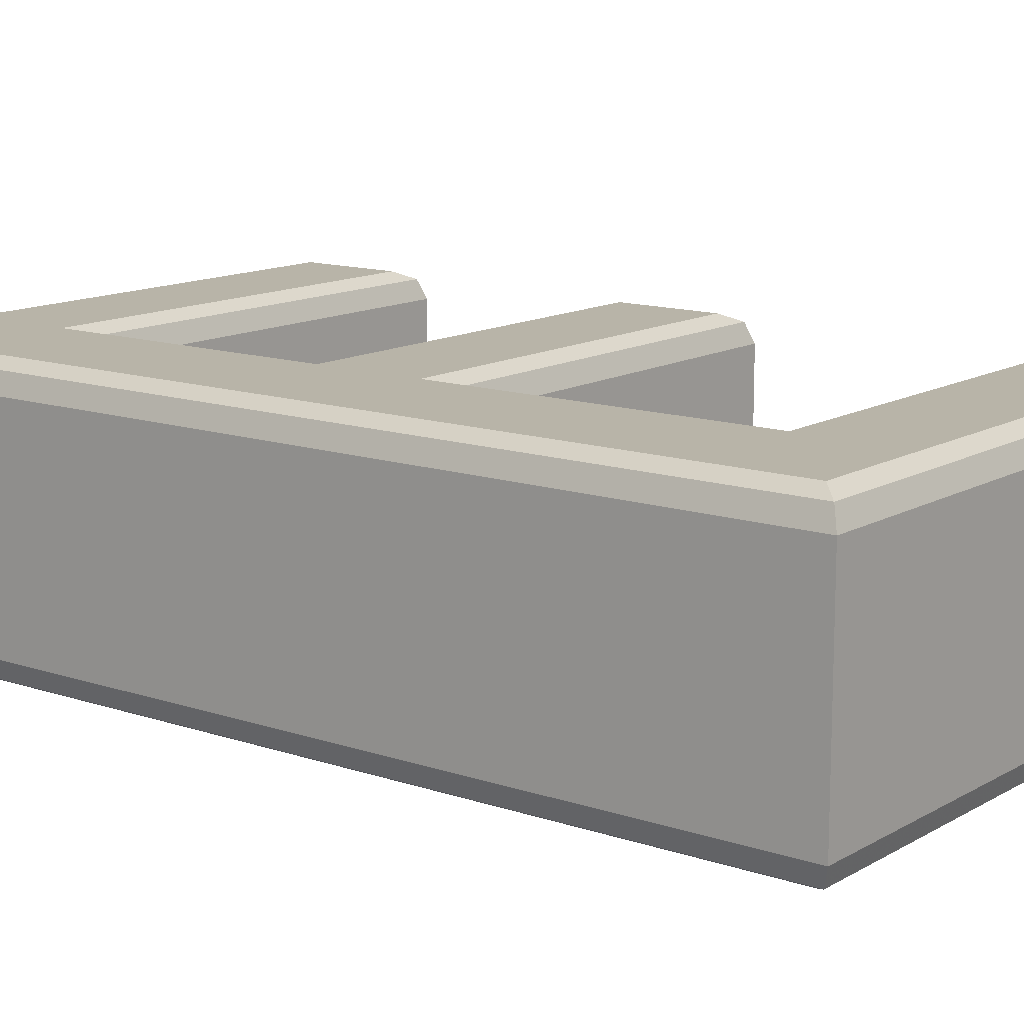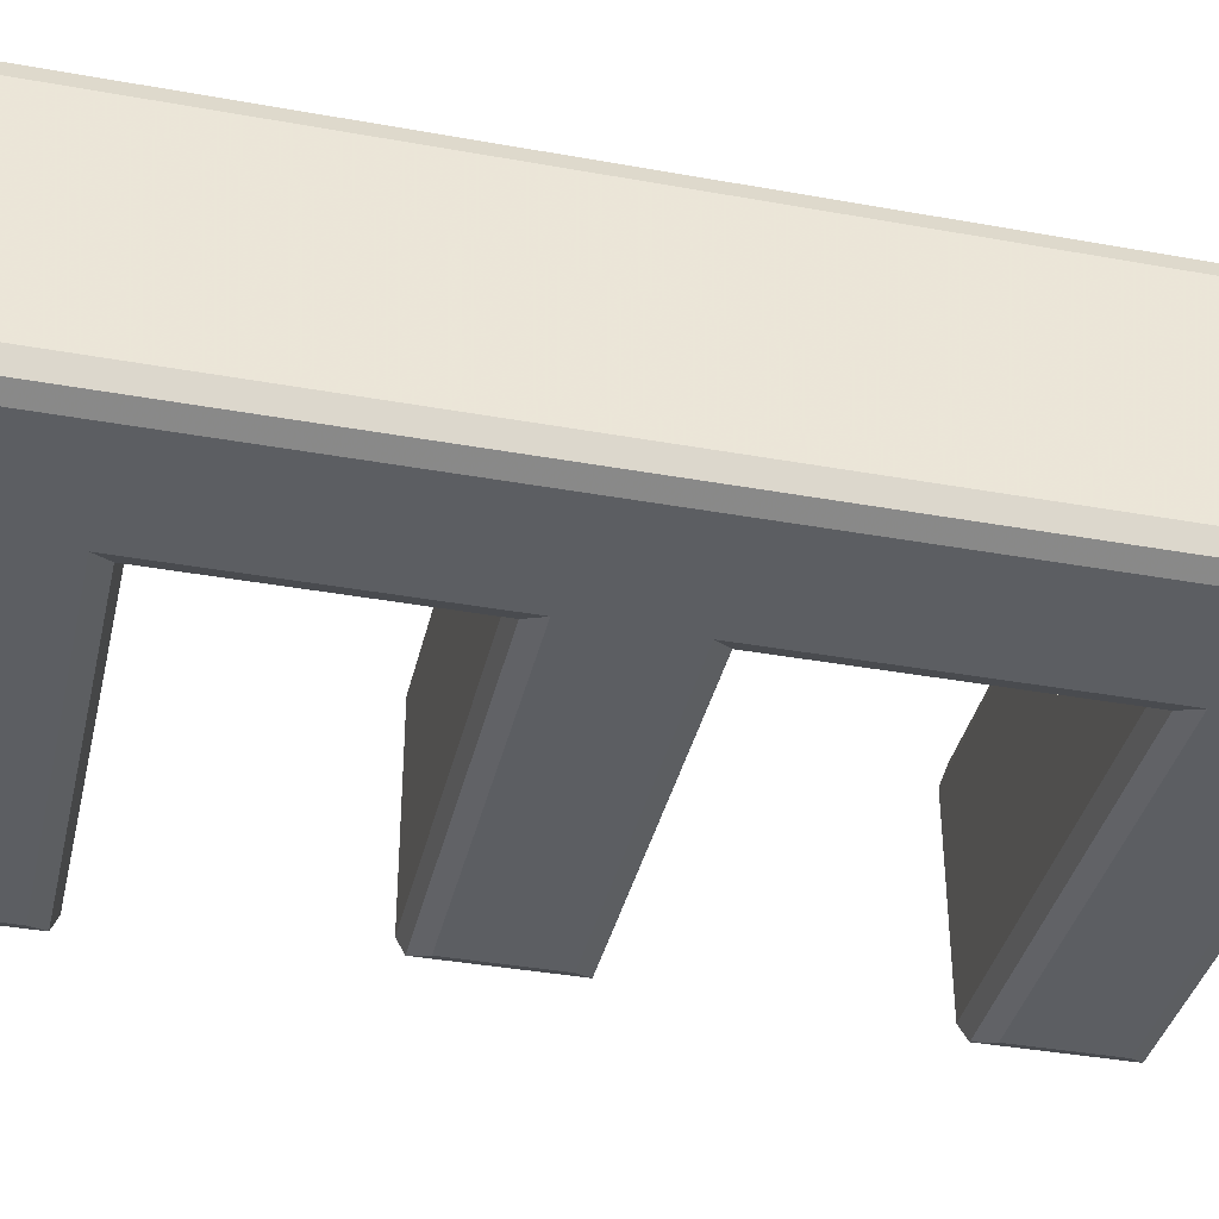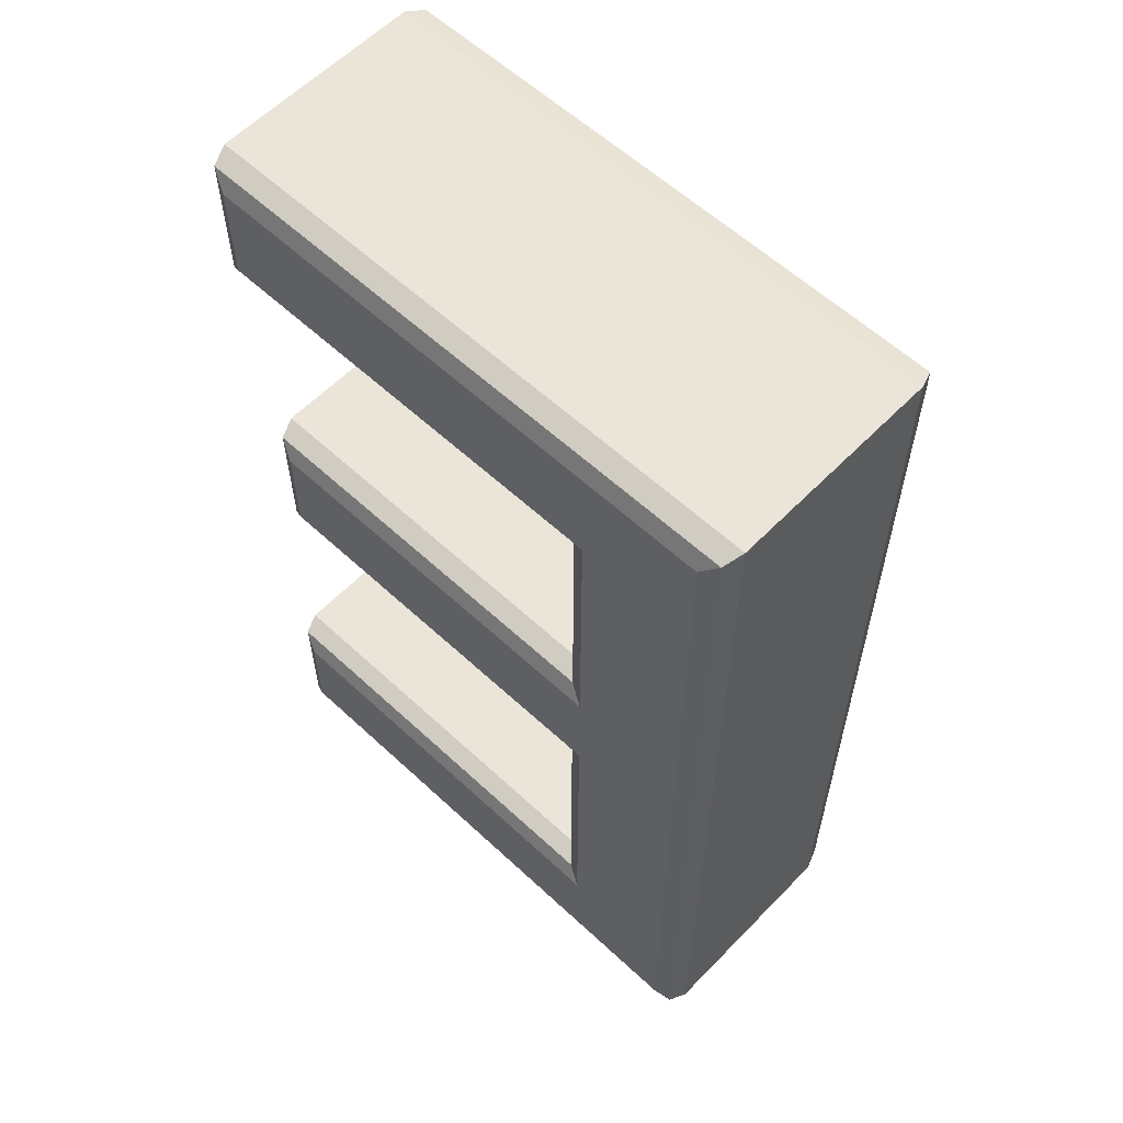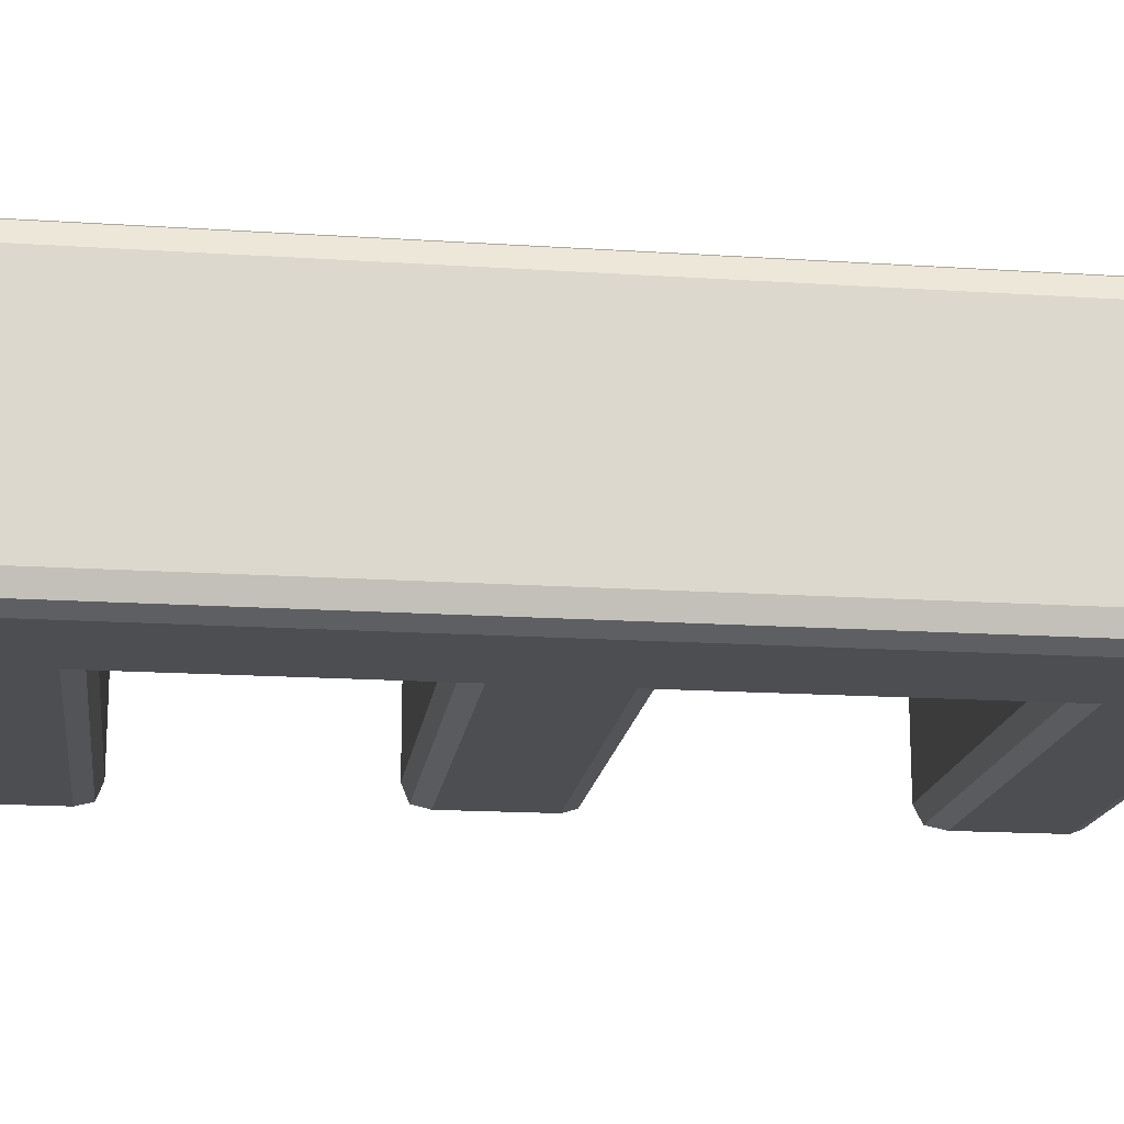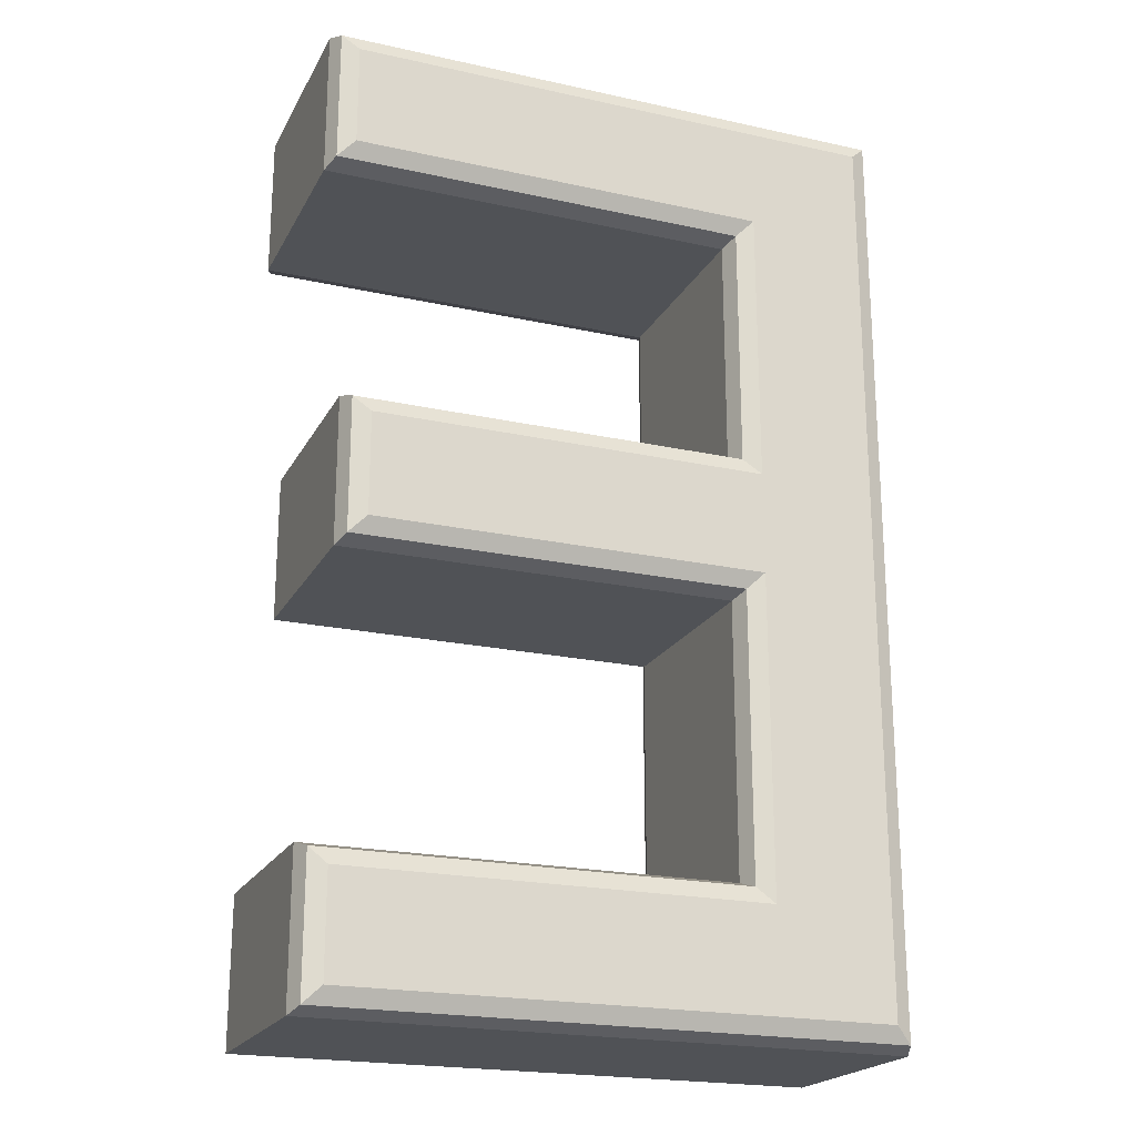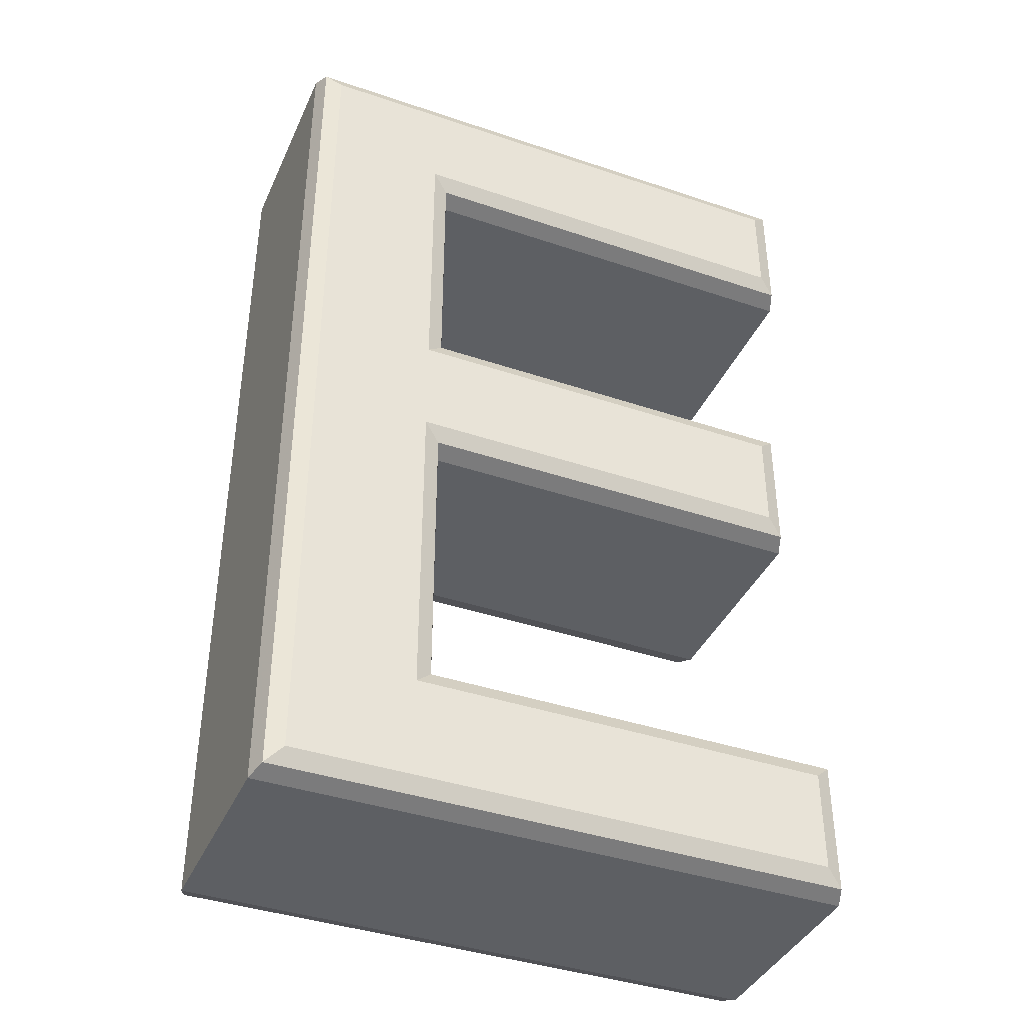
<metadata>
{"format":"obj","ext":"obj","renderer":"f3d","projection":"perspective","resolution":1024,"background":"white","views":[{"elev":13.0,"azim":-52.2,"up":"+Z"},{"elev":-38.1,"azim":-102.9,"up":"+Z"},{"elev":59.0,"azim":-136.3,"up":"+Y"},{"elev":-17.0,"azim":-97.5,"up":"+Z"},{"elev":-21.1,"azim":158.5,"up":"+Y"},{"elev":-39.9,"azim":-22.7,"up":"+Y"}]}
</metadata>
<code>
o obj_0
v -7.162 		-17.62 		0
v -7.162 		-19.53 		0
v -17.28 		-19.53 		0
v -7.622 		-9.658 		0
v -7.622 		-11.58 		0
v -15.05 		-11.58 		0
v -7.162 		-2.467 		0
v -7.162 		-4.394 		0
v -15.05 		-4.394 		0
v -15.05 		-17.62 		0
v -15.05 		-9.658 		0
v -17.28 		-2.467 		0
v -17.28 		-19.53 		5
v -7.162 		-19.53 		5
v -7.162 		-17.62 		5
v -15.05 		-11.58 		5
v -7.622 		-11.58 		5
v -7.622 		-9.658 		5
v -15.05 		-4.394 		5
v -7.162 		-4.394 		5
v -7.162 		-2.467 		5
v -15.05 		-17.62 		5
v -15.05 		-9.658 		5
v -17.28 		-2.467 		5
v -6.847 		-17.32 		0.1473
v -14.74 		-17.32 		0.1473
v -6.717 		-17.19 		0.5029
v -14.61 		-17.19 		0.5029
v -6.717 		-17.19 		4.497
v -14.61 		-17.19 		4.497
v -6.847 		-17.32 		4.853
v -14.74 		-17.32 		4.853
v -14.74 		-11.89 		0.1473
v -14.61 		-12.02 		0.5029
v -14.61 		-12.02 		4.497
v -14.74 		-11.89 		4.853
v -7.308 		-11.89 		0.1473
v -7.177 		-12.02 		0.5029
v -7.177 		-12.02 		4.497
v -7.308 		-11.89 		4.853
v -7.308 		-9.352 		0.1473
v -7.177 		-9.226 		0.5029
v -7.177 		-9.226 		4.497
v -7.308 		-9.352 		4.853
v -14.74 		-9.352 		0.1473
v -14.61 		-9.226 		0.5029
v -14.61 		-9.226 		4.497
v -14.74 		-9.352 		4.853
v -14.74 		-4.7 		0.1473
v -14.61 		-4.826 		0.5029
v -14.61 		-4.826 		4.497
v -14.74 		-4.7 		4.853
v -6.847 		-4.7 		0.1473
v -6.717 		-4.826 		0.5029
v -6.717 		-4.826 		4.497
v -6.847 		-4.7 		4.853
v -6.847 		-2.161 		0.1473
v -6.717 		-2.034 		0.5029
v -6.717 		-2.034 		4.497
v -6.847 		-2.161 		4.853
v -17.6 		-2.161 		0.1473
v -17.73 		-2.034 		0.5029
v -17.73 		-2.034 		4.497
v -17.6 		-2.161 		4.853
v -17.6 		-19.84 		0.1473
v -17.73 		-19.97 		0.5029
v -17.73 		-19.97 		4.497
v -17.6 		-19.84 		4.853
v -6.847 		-19.84 		0.1473
v -6.717 		-19.97 		0.5029
v -6.717 		-19.97 		4.497
v -6.847 		-19.84 		4.853
g group_0_40919
f 1 2 3
f 4 5 6
f 7 8 9
f 10 1 3
f 11 4 6
f 12 7 9
f 10 3 12
f 12 9 11
f 6 10 12
f 12 11 6
f 13 14 15
f 16 17 18
f 19 20 21
f 13 15 22
f 16 18 23
f 19 21 24
f 24 13 22
f 23 19 24
f 24 22 16
f 16 23 24
f 1 10 25
f 10 26 25
f 25 26 27
f 26 28 27
f 27 28 29
f 28 30 29
f 29 30 31
f 30 32 31
f 31 32 15
f 32 22 15
f 10 6 26
f 6 33 26
f 26 33 28
f 33 34 28
f 28 34 30
f 34 35 30
f 30 35 32
f 35 36 32
f 32 36 22
f 36 16 22
f 6 5 33
f 5 37 33
f 33 37 34
f 37 38 34
f 34 38 35
f 38 39 35
f 35 39 36
f 39 40 36
f 36 40 16
f 40 17 16
f 5 4 37
f 4 41 37
f 37 41 38
f 41 42 38
f 38 42 39
f 42 43 39
f 39 43 40
f 43 44 40
f 40 44 17
f 44 18 17
f 4 11 41
f 11 45 41
f 41 45 42
f 45 46 42
f 42 46 43
f 46 47 43
f 43 47 44
f 47 48 44
f 44 48 18
f 48 23 18
f 11 9 45
f 9 49 45
f 45 49 46
f 49 50 46
f 46 50 47
f 50 51 47
f 47 51 48
f 51 52 48
f 48 52 23
f 52 19 23
f 9 8 49
f 8 53 49
f 49 53 50
f 53 54 50
f 50 54 51
f 54 55 51
f 51 55 52
f 55 56 52
f 52 56 19
f 56 20 19
f 8 7 53
f 7 57 53
f 53 57 54
f 57 58 54
f 54 58 55
f 58 59 55
f 55 59 56
f 59 60 56
f 56 60 20
f 60 21 20
f 7 12 57
f 12 61 57
f 57 61 58
f 61 62 58
f 58 62 59
f 62 63 59
f 59 63 60
f 63 64 60
f 60 64 21
f 64 24 21
f 12 3 61
f 3 65 61
f 61 65 62
f 65 66 62
f 62 66 63
f 66 67 63
f 63 67 64
f 67 68 64
f 64 68 24
f 68 13 24
f 3 2 65
f 2 69 65
f 65 69 66
f 69 70 66
f 66 70 67
f 70 71 67
f 67 71 68
f 71 72 68
f 68 72 13
f 72 14 13
f 2 1 69
f 1 25 69
f 69 25 70
f 25 27 70
f 70 27 71
f 27 29 71
f 71 29 72
f 29 31 72
f 72 31 14
f 31 15 14

</code>
